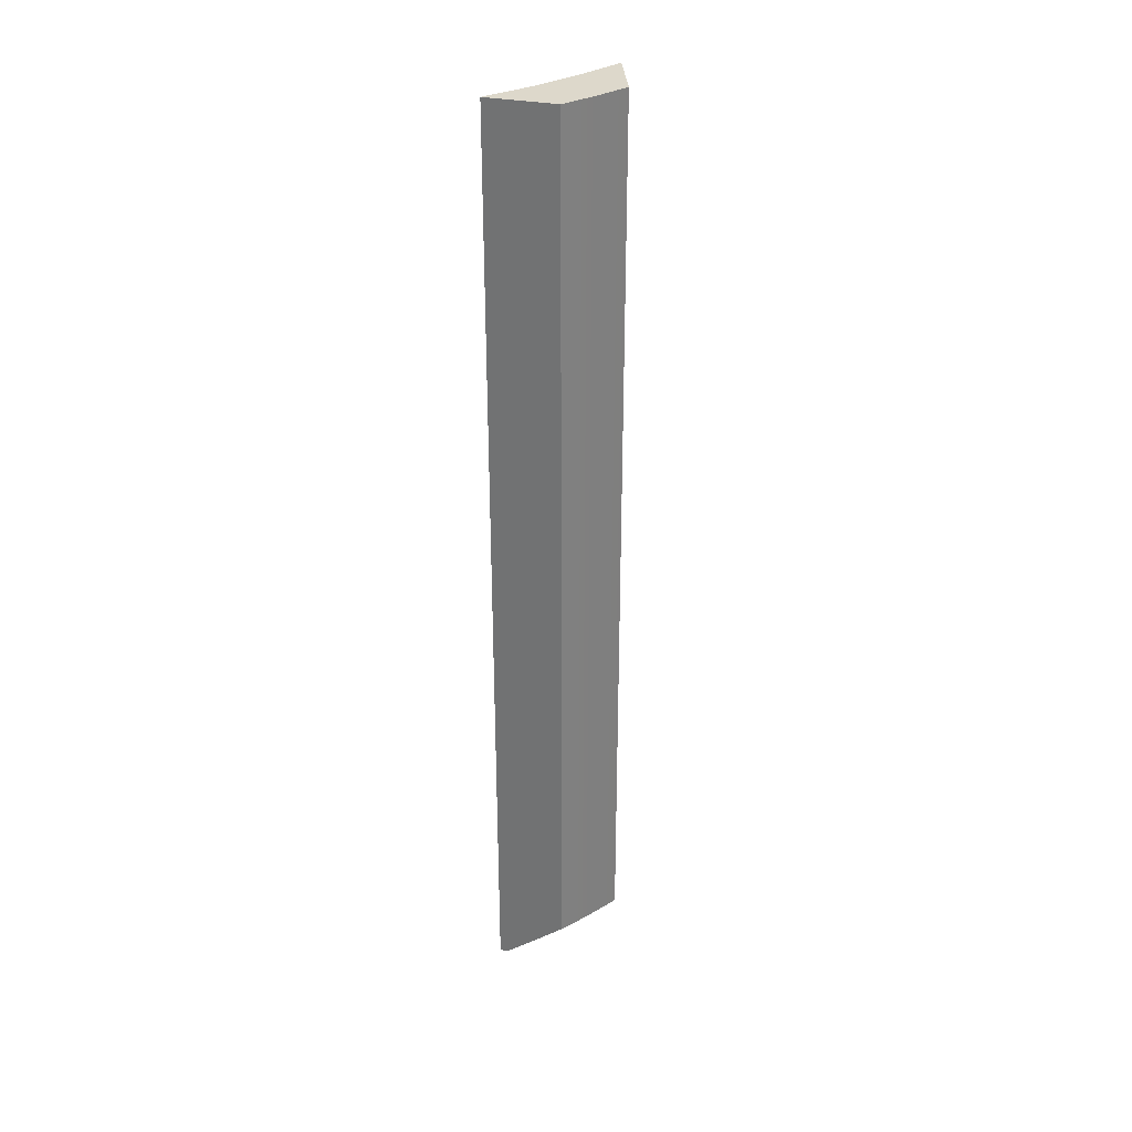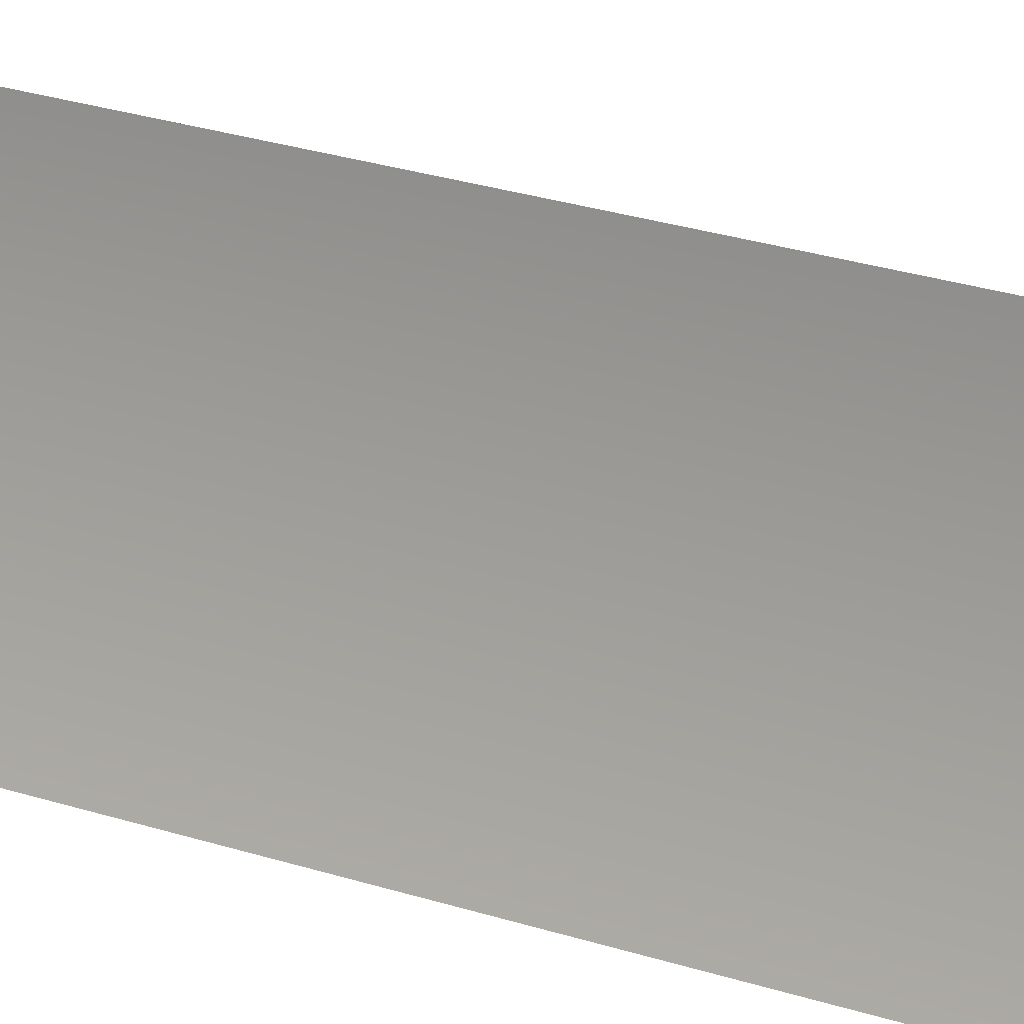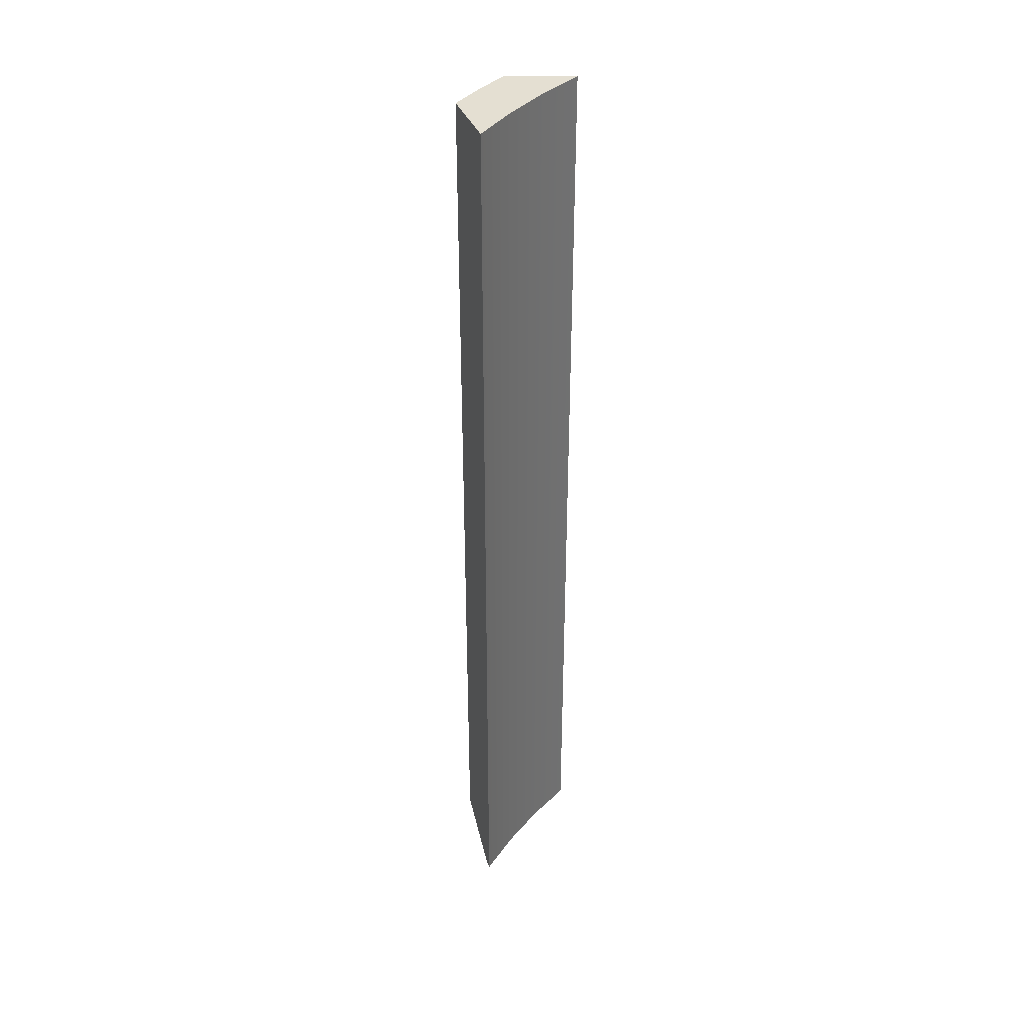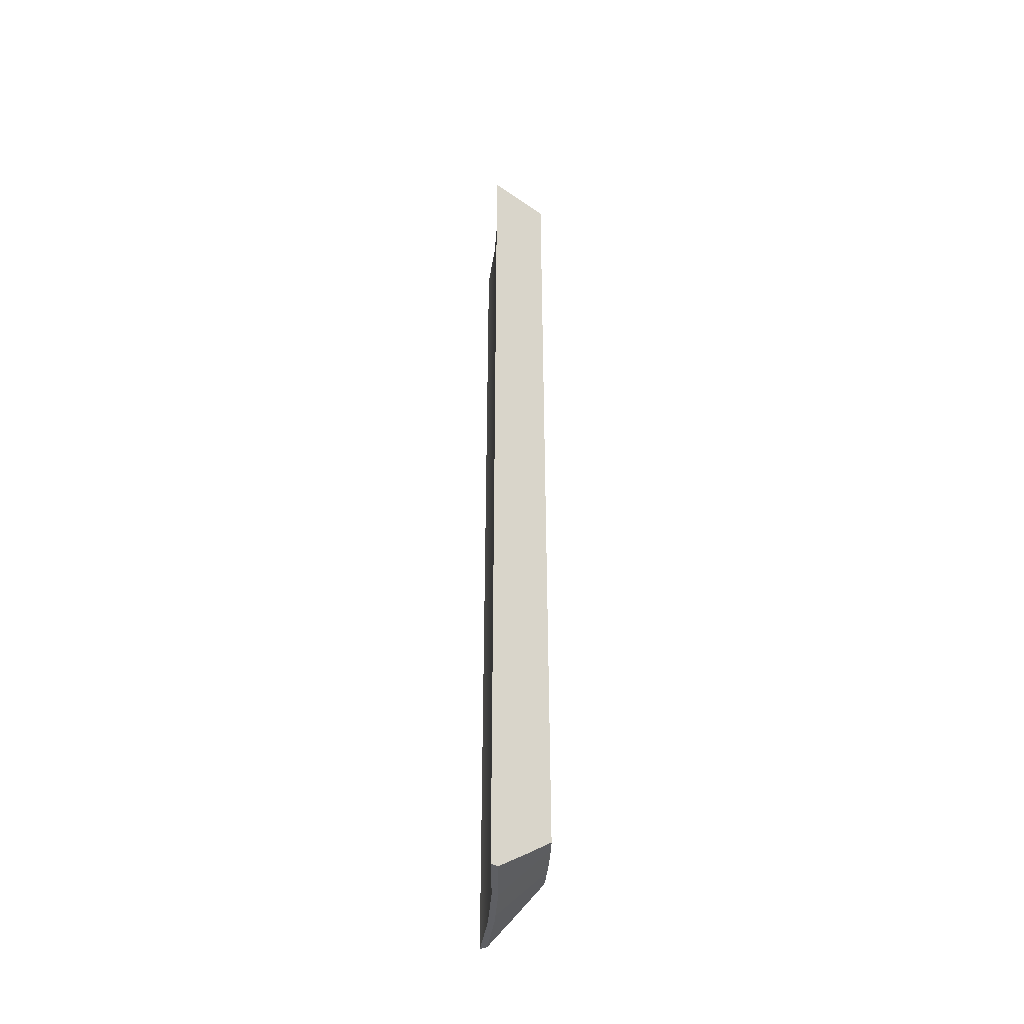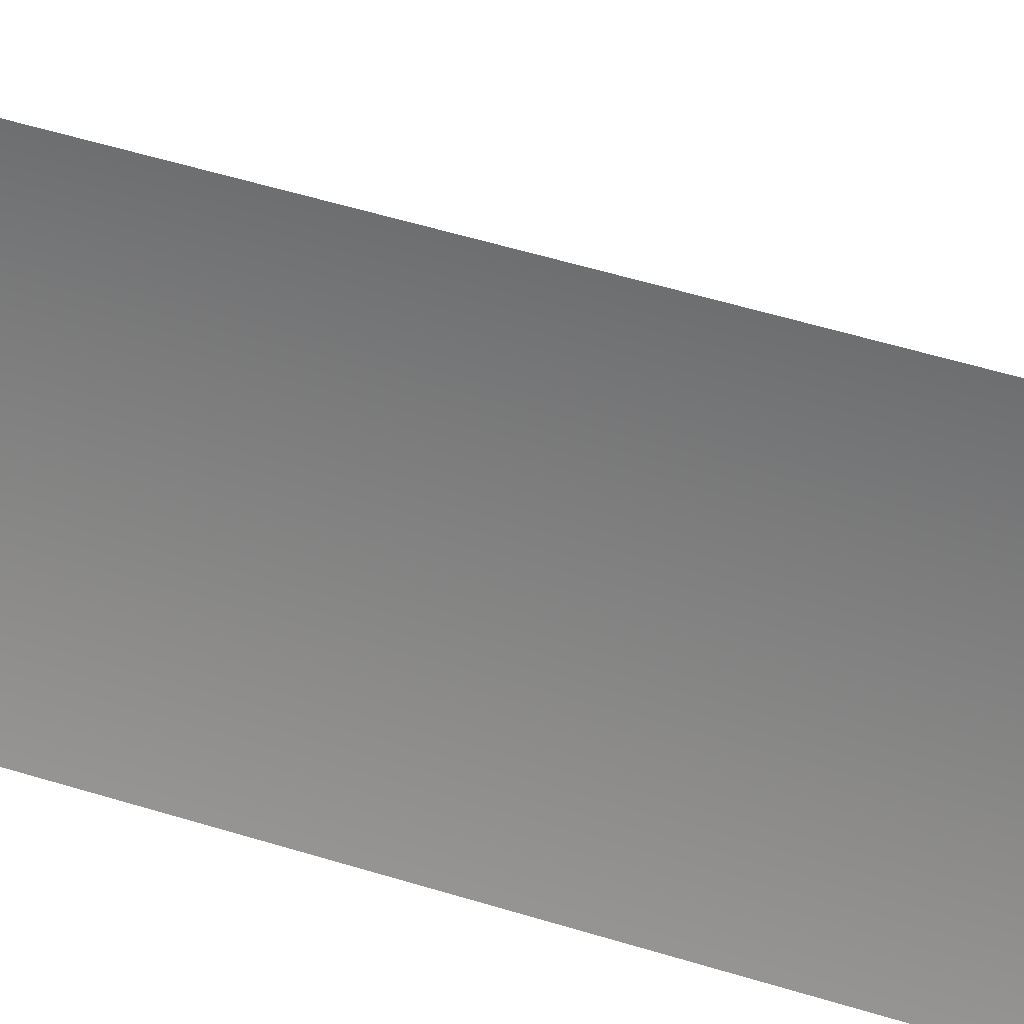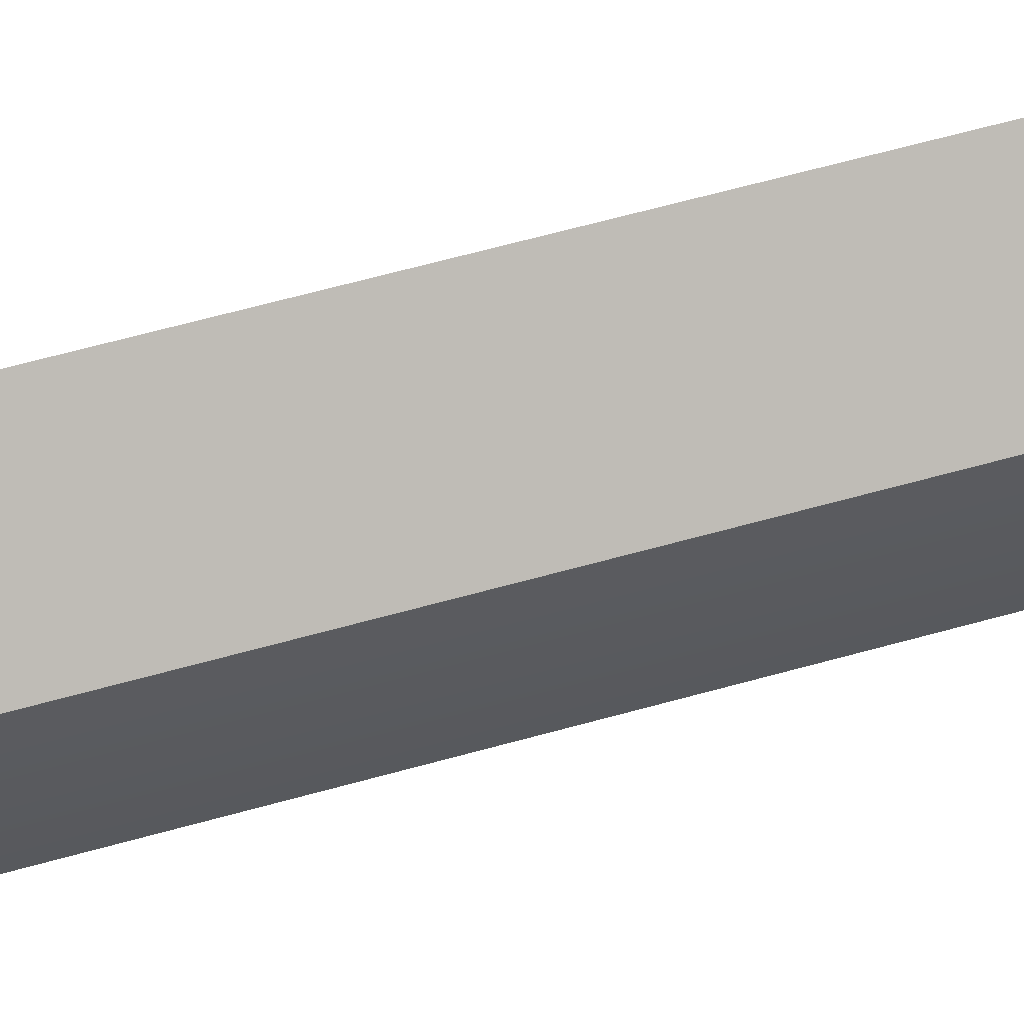
<metadata>
{"format":"obj","ext":"obj","renderer":"f3d","projection":"perspective","resolution":1024,"background":"white","views":[{"elev":31.4,"azim":-118.1,"up":"+Z"},{"elev":19.2,"azim":124.9,"up":"+Y"},{"elev":36.9,"azim":45.9,"up":"+Z"},{"elev":-42.0,"azim":-173.5,"up":"+Z"},{"elev":35.8,"azim":114.4,"up":"+Y"},{"elev":50.5,"azim":-108.1,"up":"+Y"}]}
</metadata>
<code>
g body_1
v -0.01268 -0.000593 -0.0394
v -0.01272 -0.00038 -0.0394
v -0.01293 -0.000529 -0.0394
v -0.01295 -0.000375 -0.0394
v -0.01289 -0.000682 -0.0394
v -0.01262 -0.000803 -0.0394
v -0.01274 -0.000164 -0.0394
v -0.01272 -0.00038 -0.0434
v -0.01274 -0.000164 -0.0434
v -0.01274 -0.000164 -0.0394
v -0.01268 -0.000593 -0.0434
v -0.01272 -0.00038 -0.0394
v -0.01262 -0.000803 -0.0434
v -0.01268 -0.000593 -0.0394
v -0.01262 -0.000803 -0.0394
v -0.01262 -0.000803 -0.0394
v -0.01277 -0.000736 -0.0433
v -0.01265 -0.000789 -0.0434
v -0.01289 -0.000682 -0.0394
v -0.01289 -0.000682 -0.0432
v -0.01262 -0.000803 -0.0434
v -0.01274 -0.000164 -0.0394
v -0.01286 -0.00028 -0.0433
v -0.01295 -0.000375 -0.0432
v -0.01274 -0.000164 -0.0434
v -0.01277 -0.000188 -0.0434
v -0.01295 -0.000375 -0.0394
v -0.01268 -0.000593 -0.0434
v -0.01262 -0.000803 -0.0434
v -0.01265 -0.000789 -0.0434
v -0.01272 -0.00038 -0.0434
v -0.01271 -0.000593 -0.0434
v -0.01275 -0.00039 -0.0434
v -0.01277 -0.000188 -0.0434
v -0.01274 -0.000164 -0.0434
v -0.01293 -0.000529 -0.0394
v -0.01293 -0.000529 -0.0432
v -0.0129 -0.000638 -0.0432
v -0.01289 -0.000682 -0.0394
v -0.01295 -0.000375 -0.0394
v -0.01294 -0.00042 -0.0432
v -0.01295 -0.000375 -0.0432
v -0.01289 -0.000682 -0.0432
v -0.01275 -0.00039 -0.0434
v -0.01271 -0.000593 -0.0434
v -0.01293 -0.000529 -0.0432
v -0.0129 -0.000638 -0.0432
v -0.01277 -0.000736 -0.0433
v -0.01289 -0.000682 -0.0432
v -0.01265 -0.000789 -0.0434
v -0.01294 -0.00042 -0.0432
v -0.01295 -0.000375 -0.0432
v -0.01286 -0.00028 -0.0433
v -0.01277 -0.000188 -0.0434
f 1 5 6
f 1 3 5
f 3 2 4
f 4 2 7
f 3 1 2
f 28 30 32
f 31 34 35
f 34 31 33
f 31 32 33
f 30 28 29
f 32 31 28
f 13 14 15
f 8 10 12
f 14 13 11
f 10 8 9
f 12 11 8
f 11 12 14
f 16 20 17
f 20 16 19
f 18 16 17
f 16 18 21
f 26 22 25
f 24 22 23
f 22 26 23
f 22 24 27
f 36 41 37
f 39 38 43
f 41 36 40
f 36 38 39
f 38 36 37
f 41 40 42
f 44 46 51
f 46 45 47
f 49 45 48
f 48 45 50
f 52 44 51
f 44 52 53
f 44 53 54
f 45 49 47
f 46 44 45

</code>
